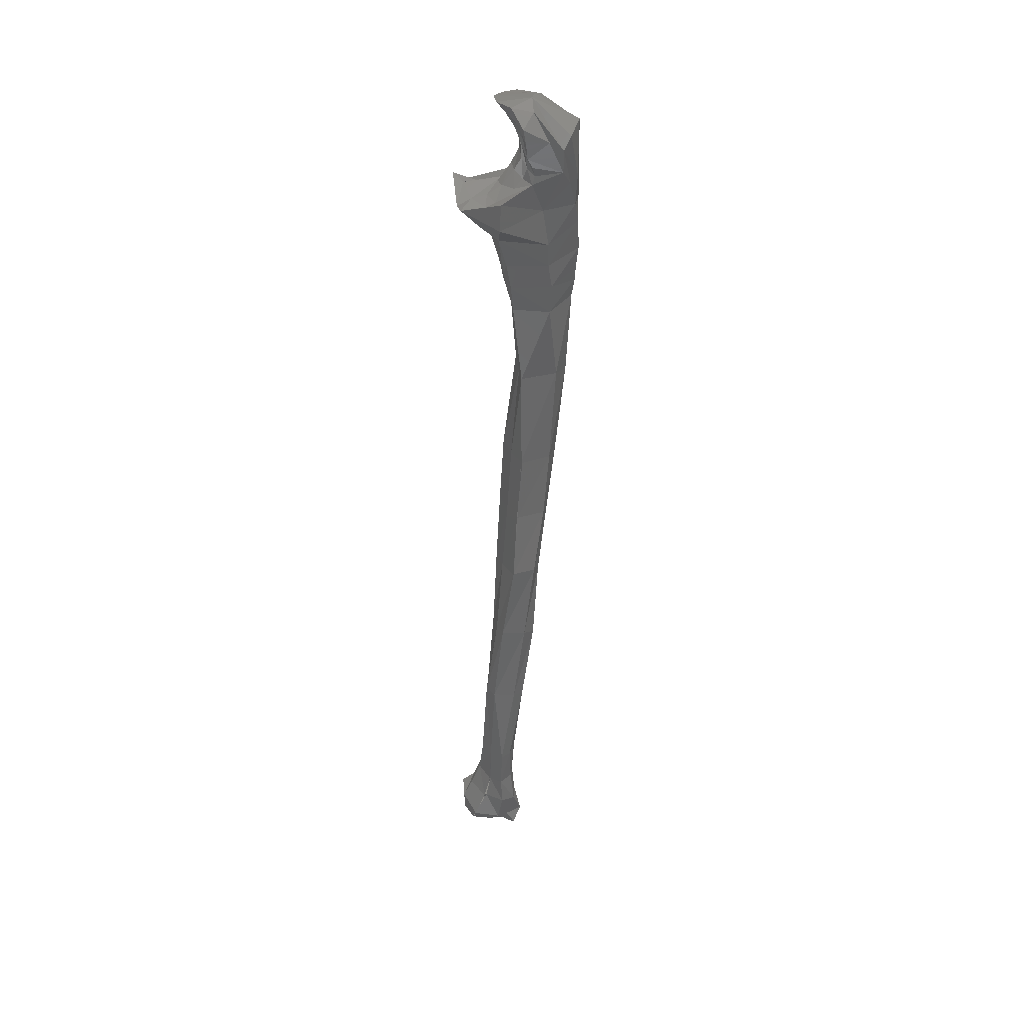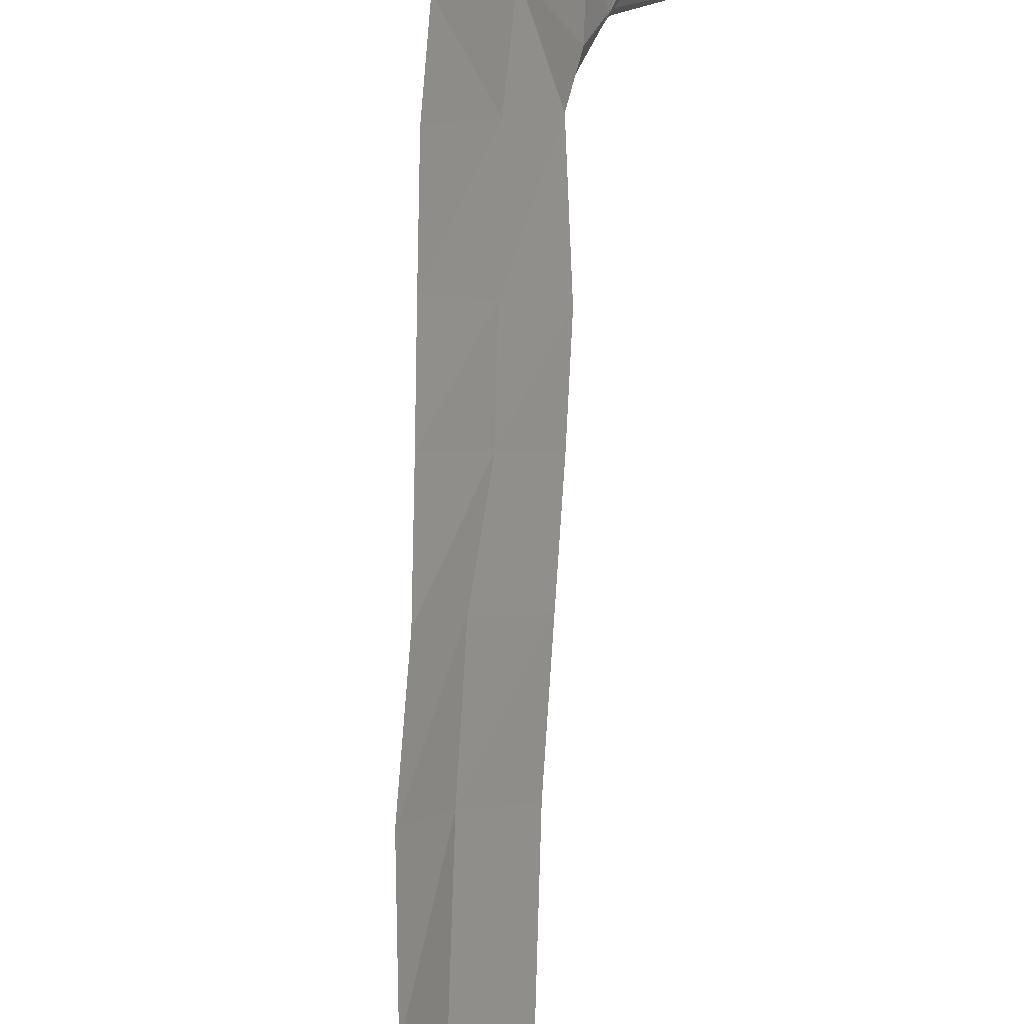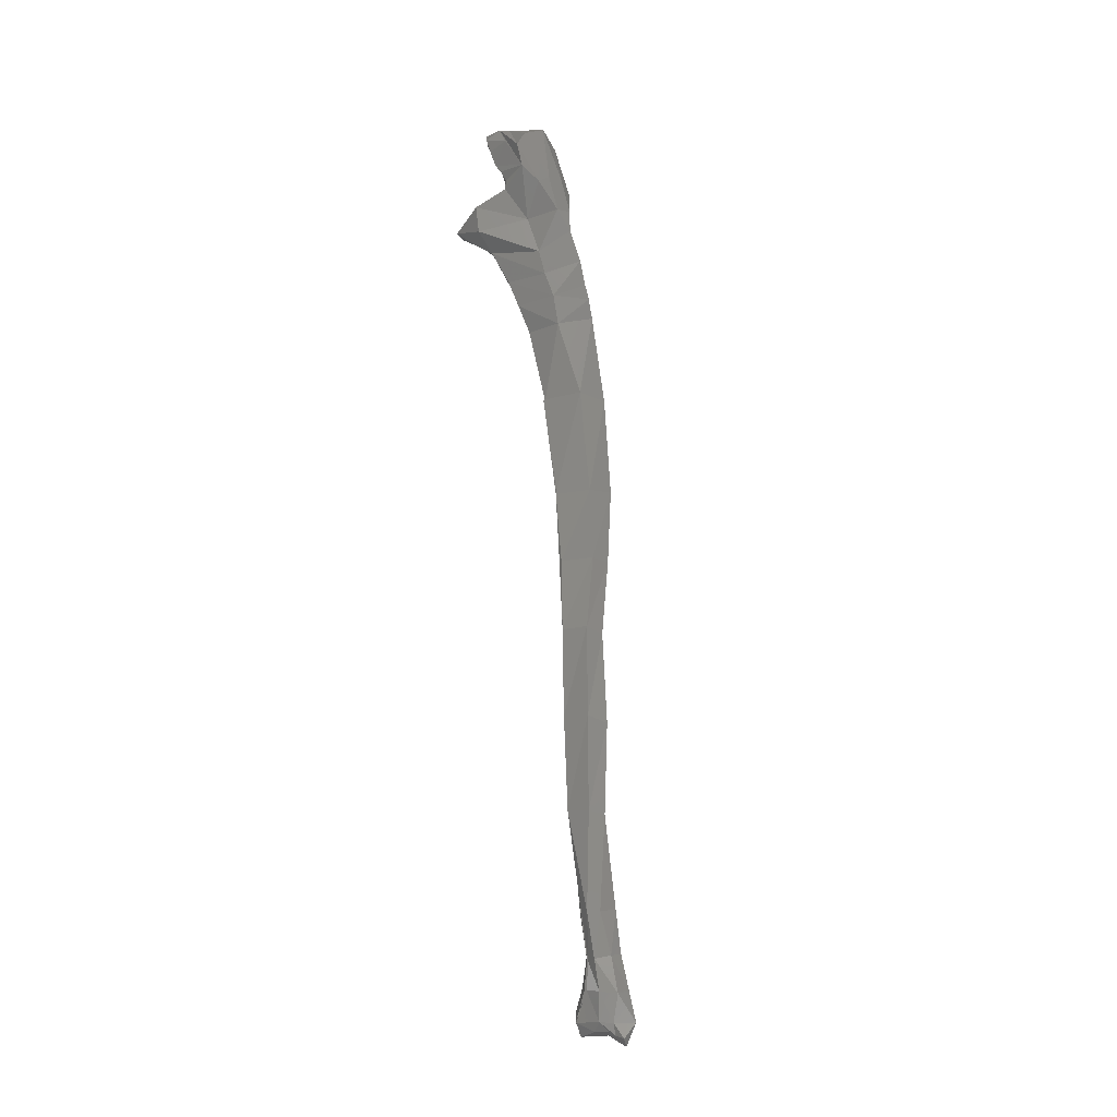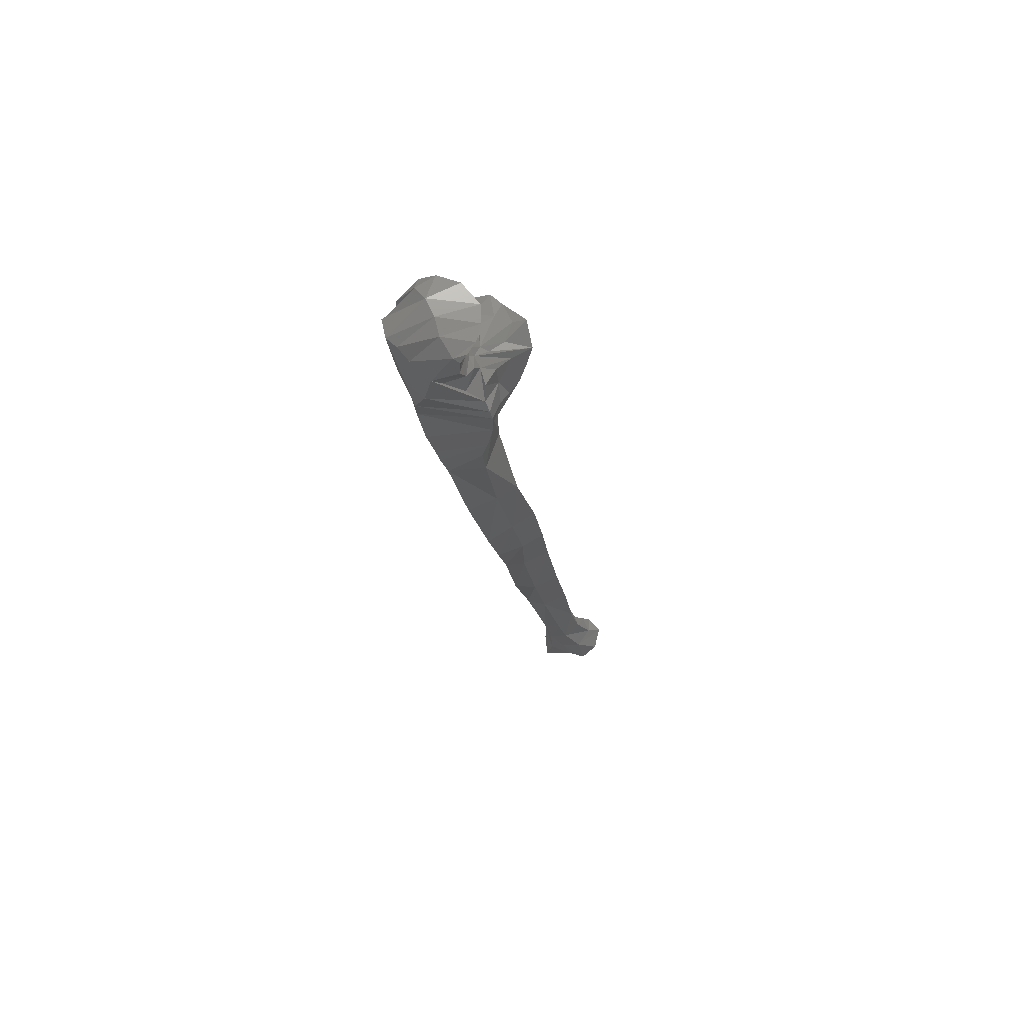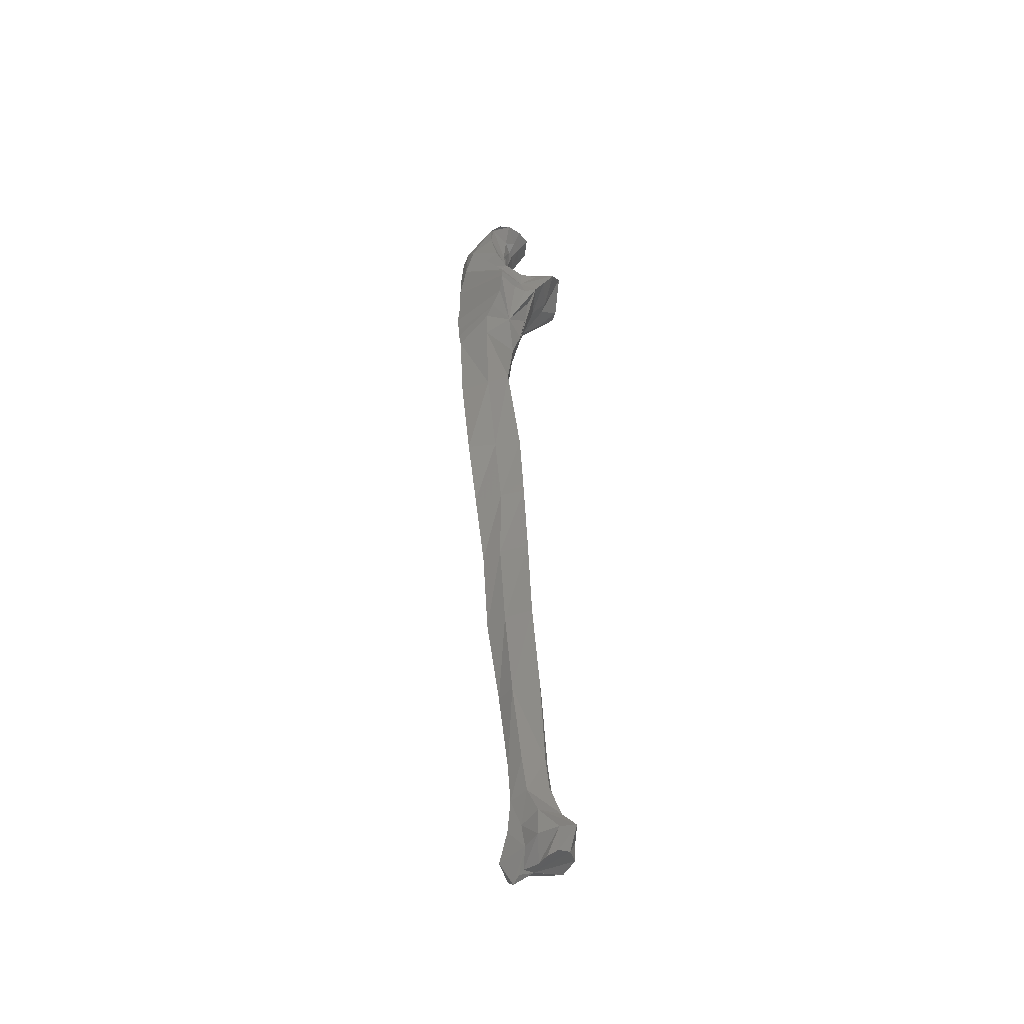
<metadata>
{"format":"stl","ext":"stl","renderer":"f3d","projection":"perspective","resolution":1024,"background":"white","views":[{"elev":24.0,"azim":-172.0,"up":"+Y"},{"elev":53.2,"azim":7.1,"up":"+Z"},{"elev":-26.8,"azim":-131.4,"up":"+Y"},{"elev":76.8,"azim":-25.8,"up":"+Y"},{"elev":-33.7,"azim":9.0,"up":"+Y"}]}
</metadata>
<code>
# stl→obj: 211 verts, 398 faces
v -0.01011 -0.01063 0.01229
v -0.005751 -0.01239 0.009177
v -0.009357 -0.01004 0.007856
v -0.001042 -0.0132 0.00797
v -0.009587 -0.008686 0.004887
v 0.004926 -0.01333 0.00778
v -0.005392 -0.01193 0.004384
v -0.000688 -0.01264 0.003623
v 0.006212 -0.009919 0.001606
v -0.006989 -0.01085 0.002674
v -0.009776 -0.007221 0.0029
v -0.009685 -0.006639 0.000925
v -0.006101 -0.01153 0.000355
v 0.003168 -0.01214 -1.4e-05
v -0.00774 -0.01197 -0.002722
v -0.01097 -0.007764 -0.002189
v -0.003865 -0.01444 -0.003771
v 0.000227 -0.01539 -0.004438
v 0.003735 -0.0171 -0.007017
v -0.01132 -0.01214 -0.005843
v -0.01373 -0.009489 -0.005649
v -0.006664 -0.01567 -0.007238
v -0.004121 -0.01692 -0.007897
v 0.002128 -0.01736 -0.01068
v -0.01657 0.009458 0.008913
v -0.01536 0.00815 0.01027
v -0.01023 0.01126 0.008116
v -0.01603 0.003307 0.01105
v -0.0226 0.00015 0.008779
v -0.01418 -0.002494 0.0105
v -0.01967 -0.005675 0.008804
v -0.01112 -0.006937 0.008267
v -0.01488 -0.01175 0.01115
v -0.01149 -0.01419 0.01494
v -0.01166 0.005528 0.006181
v -0.01246 -0.000144 0.005497
v -0.01178 -0.004516 0.005016
v -0.0109 -0.007066 0.004913
v -0.009296 0.007642 0.002884
v -0.0071 0.01121 0.004532
v -0.01101 0.004319 0.002439
v -0.01204 0.000749 0.002667
v -0.01214 -0.002561 0.002979
v -0.008128 0.00748 6.6e-05
v -0.005171 0.01098 0.000103
v -0.01049 0.004523 0.000154
v -0.01181 0.000631 0.000208
v -0.01198 -0.002286 0.000202
v -0.008967 0.007762 -0.004901
v -0.006964 0.01067 -0.006821
v -0.01121 0.004318 -0.004404
v -0.0127 0.00033 -0.003141
v -0.01322 -0.00413 -0.004468
v -0.01355 0.004899 -0.009863
v -0.01142 0.01003 -0.01128
v -0.01487 0.000421 -0.008549
v -0.01475 -0.002771 -0.008016
v -0.01506 -0.006286 -0.00703
v -0.01559 0.001018 -0.01303
v -0.015 0.005051 -0.01407
v -0.01572 -0.003174 -0.0111
v -0.017 -0.005548 -0.01012
v -0.01728 -0.008048 -0.008299
v -0.01654 -0.0105 -0.008
v -0.02164 0.00164 -0.01249
v -0.0248 -0.006831 -0.008613
v -0.01727 0.009055 -0.01098
v -0.0252 -0.000674 -0.01093
v -0.01628 0.01198 -0.006461
v -0.02691 0.002944 -0.009452
v -0.02832 0.006336 -0.003634
v -0.01632 0.01215 -0.001409
v -0.02686 0.006069 -0.000548
v -0.01729 0.01134 0.003255
v -0.02553 0.004302 0.003453
v -0.01318 0.01049 0.009742
v -0.0272 -0.01689 0.007714
v -0.02683 -0.01793 0.00321
v -0.02726 -0.02361 0.007713
v -0.02781 -0.009128 -0.000839
v -0.02611 -0.01066 -0.003417
v -0.02765 -0.007253 0.003922
v -0.02504 -0.008617 0.009391
v -0.01552 -0.03913 0.02077
v -0.02456 -0.04785 0.01853
v -0.01526 -0.04731 0.02213
v -0.02561 -0.04274 0.01637
v -0.01365 -0.034 0.02017
v -0.02604 -0.03888 0.01462
v -0.01151 -0.02697 0.019
v -0.02706 -0.03227 0.01181
v -0.01108 -0.01973 0.01823
v -0.01126 -0.01695 0.01708
v -0.01862 -0.01896 -0.001087
v -0.008958 -0.01508 -0.01261
v -0.00834 -0.02254 -0.0109
v -0.01974 -0.02931 0.002405
v -0.007115 -0.02669 -0.004722
v -0.0195 -0.03578 0.004815
v -0.008486 -0.03513 0.00049
v -0.02018 -0.0425 0.007588
v -0.009268 -0.04235 0.003672
v -0.01938 -0.05064 0.01002
v -0.009276 -0.04971 0.007928
v -0.007815 -0.04984 0.01459
v -0.009094 -0.03619 0.0145
v -0.006138 -0.04057 0.009859
v -0.004792 -0.03229 0.008138
v -0.003458 -0.02577 0.009526
v -0.000484 -0.02174 0.01166
v -0.003872 -0.02335 0.01298
v -0.007166 -0.02224 0.01459
v -0.005836 -0.01799 0.01082
v 0.00205 -0.01799 0.009994
v -0.006957 -0.03847 0.005361
v -0.003149 -0.02395 0.001898
v -0.002206 -0.0223 -0.00716
v -0.00057 -0.02032 -0.002135
v 0.00117 -0.01937 0.000979
v -0.01112 -0.07182 0.01242
v -0.02055 -0.07126 0.01736
v -0.02239 -0.07218 0.02493
v -0.01402 -0.07073 0.0257
v -0.007666 -0.06912 0.02558
v -0.009599 -0.07074 0.01845
v 0.008288 -0.2403 0.04075
v 0.01292 -0.2416 0.04667
v 0.00941 -0.2437 0.04326
v 0.01282 -0.236 0.04489
v 0.01226 -0.241 0.05122
v 0.01406 -0.2335 0.05031
v 0.009751 -0.2415 0.05418
v 0.01018 -0.2356 0.05504
v 0.006772 -0.2425 0.05327
v 0.004299 -0.2433 0.05051
v 0.004889 -0.2376 0.05611
v 0.000318 -0.2442 0.04941
v 0.001133 -0.2393 0.05247
v -0.000803 -0.2456 0.0497
v -0.002469 -0.2476 0.04839
v -0.006015 -0.2419 0.04868
v -0.004183 -0.2461 0.04604
v -0.001943 -0.242 0.04451
v -0.001392 -0.2449 0.04571
v 0.000672 -0.2416 0.04195
v -0.000119 -0.2439 0.0448
v 0.003665 -0.2435 0.043
v 0.008537 -0.2407 0.04098
v 0.009194 -0.2438 0.04348
v 0.0025 -0.2441 0.04685
v 0.007103 -0.2231 0.04348
v 0.005034 -0.2329 0.04071
v 0.003124 -0.2255 0.03999
v 0.01018 -0.2305 0.04474
v 0.006682 -0.2213 0.04686
v 0.01011 -0.2299 0.04933
v 0.001049 -0.2221 0.04827
v 0.004541 -0.2295 0.05234
v -0.000156 -0.2326 0.05002
v -0.003584 -0.224 0.04598
v -0.004004 -0.2334 0.04829
v -0.003667 -0.225 0.04237
v -0.00451 -0.2348 0.0438
v -0.000837 -0.2259 0.03898
v -0.001106 -0.2343 0.04038
v 0.002966 -0.2258 0.04031
v 0.004538 -0.2328 0.04107
v 0.003142 -0.1876 0.0348
v 0.002274 -0.2137 0.0372
v 1.1e-05 -0.1878 0.03145
v 0.005377 -0.2124 0.03972
v 0.00358 -0.1872 0.04038
v 0.005309 -0.2119 0.04365
v -0.004026 -0.1881 0.0401
v -0.000642 -0.2119 0.04586
v -0.004708 -0.2129 0.04324
v -0.008312 -0.1892 0.03636
v -0.00394 -0.2139 0.03842
v -0.006101 -0.1882 0.03263
v -0.001637 -0.2143 0.03583
v -3e-05 -0.1872 0.03055
v 0.002217 -0.2135 0.03733
v -0.000825 -0.1629 0.03131
v -0.003629 -0.1621 0.02629
v -0.007424 -0.1394 0.02225
v -0.00303 -0.1391 0.02876
v 0.001183 -0.1625 0.03756
v -0.000529 -0.1381 0.03317
v -0.006564 -0.164 0.03715
v -0.008696 -0.1393 0.03307
v -0.01208 -0.1648 0.03413
v -0.01399 -0.14 0.03094
v -0.009909 -0.1632 0.02905
v -0.01335 -0.139 0.02588
v -0.003444 -0.1621 0.0262
v -0.007482 -0.1392 0.02215
v -0.005038 -0.1185 0.02559
v -0.00878 -0.1191 0.01988
v -0.01079 -0.0997 0.01677
v -0.006602 -0.09905 0.02293
v -0.001902 -0.1175 0.03148
v -0.003527 -0.09718 0.02857
v -0.00873 -0.1186 0.03182
v -0.01101 -0.09785 0.02922
v -0.0165 -0.1191 0.03104
v -0.01908 -0.09846 0.03005
v -0.01615 -0.1192 0.02571
v -0.01808 -0.09969 0.023
v -0.008848 -0.1194 0.0206
v -0.01033 -0.09997 0.01722
v -0.01108 -0.07173 0.01184
f 1 2 3
f 4 5 3
f 2 4 3
f 4 6 5
f 6 7 5
f 6 8 7
f 6 9 8
f 10 11 5
f 7 10 5
f 8 10 7
f 10 12 11
f 10 13 12
f 10 10 13
f 8 10 10
f 8 14 10
f 9 14 8
f 15 16 12
f 13 15 12
f 17 15 13
f 10 17 13
f 18 17 10
f 14 18 10
f 19 18 14
f 9 19 14
f 20 21 16
f 15 20 16
f 22 20 15
f 17 22 15
f 23 22 17
f 18 23 17
f 24 23 18
f 19 24 18
f 25 26 27
f 28 26 25
f 29 28 25
f 30 28 29
f 31 30 29
f 32 30 31
f 33 32 31
f 3 32 33
f 34 3 33
f 26 35 27
f 36 35 26
f 28 36 26
f 37 36 28
f 30 37 28
f 38 37 30
f 32 38 30
f 5 38 32
f 3 5 32
f 39 40 27
f 35 39 27
f 41 39 35
f 36 41 35
f 42 41 36
f 37 42 36
f 43 42 37
f 38 43 37
f 11 43 38
f 5 11 38
f 44 45 40
f 39 44 40
f 46 44 39
f 41 46 39
f 47 46 41
f 42 47 41
f 48 47 42
f 43 48 42
f 12 48 43
f 11 12 43
f 49 50 45
f 44 49 45
f 51 49 44
f 46 51 44
f 52 51 46
f 47 52 46
f 53 52 47
f 48 53 47
f 16 53 48
f 12 16 48
f 54 55 50
f 49 54 50
f 56 54 49
f 51 56 49
f 57 56 51
f 52 57 51
f 58 57 52
f 53 58 52
f 21 58 53
f 16 21 53
f 59 60 55
f 54 59 55
f 61 59 54
f 56 61 54
f 62 61 56
f 57 62 56
f 63 62 57
f 58 63 57
f 64 63 58
f 21 64 58
f 59 65 60
f 61 65 59
f 66 65 61
f 62 66 61
f 63 66 62
f 64 66 63
f 67 65 66
f 68 67 66
f 69 67 68
f 70 69 68
f 71 69 70
f 72 69 71
f 73 72 71
f 74 72 73
f 75 74 73
f 25 74 75
f 29 25 75
f 67 60 65
f 67 55 60
f 69 55 67
f 69 50 55
f 69 45 50
f 72 45 69
f 72 40 45
f 74 40 72
f 74 27 40
f 25 27 74
f 25 76 27
f 77 78 79
f 78 80 81
f 77 80 78
f 77 82 80
f 77 83 82
f 81 68 66
f 80 68 81
f 80 70 68
f 80 71 70
f 82 71 80
f 82 73 71
f 82 75 73
f 83 75 82
f 83 29 75
f 84 85 86
f 84 87 85
f 88 87 84
f 88 89 87
f 90 89 88
f 90 91 89
f 90 79 91
f 92 79 90
f 92 77 79
f 93 77 92
f 93 83 77
f 34 83 93
f 34 29 83
f 33 29 34
f 33 31 29
f 94 64 95
f 96 94 95
f 97 94 96
f 98 97 96
f 99 97 98
f 100 99 98
f 101 99 100
f 102 101 100
f 103 101 102
f 104 103 102
f 94 66 64
f 94 81 66
f 94 78 81
f 97 78 94
f 97 79 78
f 99 79 97
f 99 91 79
f 101 91 99
f 101 89 91
f 101 87 89
f 103 87 101
f 103 85 87
f 105 106 86
f 107 106 105
f 108 106 107
f 109 106 108
f 110 106 109
f 111 106 110
f 112 106 111
f 92 106 112
f 90 106 92
f 88 106 90
f 84 106 88
f 86 106 84
f 86 106 105
f 4 113 6
f 2 113 4
f 1 113 2
f 34 113 1
f 93 113 34
f 92 113 93
f 112 113 92
f 111 113 112
f 110 113 111
f 114 113 110
f 6 113 114
f 104 115 105
f 102 115 104
f 100 115 102
f 98 115 100
f 116 115 98
f 110 115 116
f 109 115 110
f 108 115 109
f 107 115 108
f 105 115 107
f 105 115 104
f 96 117 98
f 24 117 96
f 95 24 96
f 118 116 98
f 117 118 98
f 19 118 117
f 24 19 117
f 118 119 116
f 9 119 118
f 19 9 118
f 114 110 116
f 119 114 116
f 6 114 119
f 9 6 119
f 103 104 120
f 121 103 120
f 85 103 121
f 122 85 121
f 123 85 122
f 86 85 123
f 124 86 123
f 105 86 124
f 125 105 124
f 104 105 125
f 120 104 125
f 126 127 128
f 129 127 126
f 129 130 127
f 131 130 129
f 131 132 130
f 133 132 131
f 133 134 132
f 133 135 134
f 136 135 133
f 136 137 135
f 138 137 136
f 138 139 137
f 138 140 139
f 141 140 138
f 141 142 140
f 143 142 141
f 143 144 142
f 145 144 143
f 145 146 144
f 145 147 146
f 148 147 145
f 148 149 147
f 127 150 128
f 130 150 127
f 132 150 130
f 134 150 132
f 135 150 134
f 137 150 135
f 139 150 137
f 140 150 139
f 142 150 140
f 144 150 142
f 146 150 144
f 147 150 146
f 149 150 147
f 151 152 153
f 151 154 152
f 155 154 151
f 155 156 154
f 157 156 155
f 157 158 156
f 157 159 158
f 160 159 157
f 160 161 159
f 162 161 160
f 162 163 161
f 164 163 162
f 164 165 163
f 166 165 164
f 166 167 165
f 154 126 152
f 154 129 126
f 156 129 154
f 156 131 129
f 158 131 156
f 158 133 131
f 158 136 133
f 159 136 158
f 159 138 136
f 161 138 159
f 161 141 138
f 163 141 161
f 163 143 141
f 165 143 163
f 165 145 143
f 167 145 165
f 167 148 145
f 168 169 170
f 168 171 169
f 172 171 168
f 172 173 171
f 174 173 172
f 174 175 173
f 174 176 175
f 177 176 174
f 177 178 176
f 179 178 177
f 179 180 178
f 181 180 179
f 181 182 180
f 151 153 169
f 171 151 169
f 155 151 171
f 173 155 171
f 157 155 173
f 175 157 173
f 160 157 175
f 176 160 175
f 162 160 176
f 178 162 176
f 164 162 178
f 180 164 178
f 166 164 180
f 182 166 180
f 183 184 185
f 186 183 185
f 187 183 186
f 188 187 186
f 189 187 188
f 190 189 188
f 191 189 190
f 192 191 190
f 193 191 192
f 194 193 192
f 195 193 194
f 196 195 194
f 168 170 184
f 183 168 184
f 172 168 183
f 187 172 183
f 174 172 187
f 189 174 187
f 177 174 189
f 191 177 189
f 179 177 191
f 193 179 191
f 181 179 193
f 195 181 193
f 197 198 199
f 200 197 199
f 201 197 200
f 202 201 200
f 203 201 202
f 204 203 202
f 205 203 204
f 206 205 204
f 207 205 206
f 208 207 206
f 209 207 208
f 210 209 208
f 186 185 198
f 197 186 198
f 188 186 197
f 201 188 197
f 190 188 201
f 203 190 201
f 192 190 203
f 205 192 203
f 194 192 205
f 207 194 205
f 196 194 207
f 209 196 207
f 200 199 120
f 125 200 120
f 202 200 125
f 124 202 125
f 204 202 124
f 123 204 124
f 206 204 123
f 122 206 123
f 208 206 122
f 121 208 122
f 210 208 121
f 211 210 121
f 20 64 21
f 22 64 20
f 95 64 22
f 23 95 22
f 24 95 23

</code>
